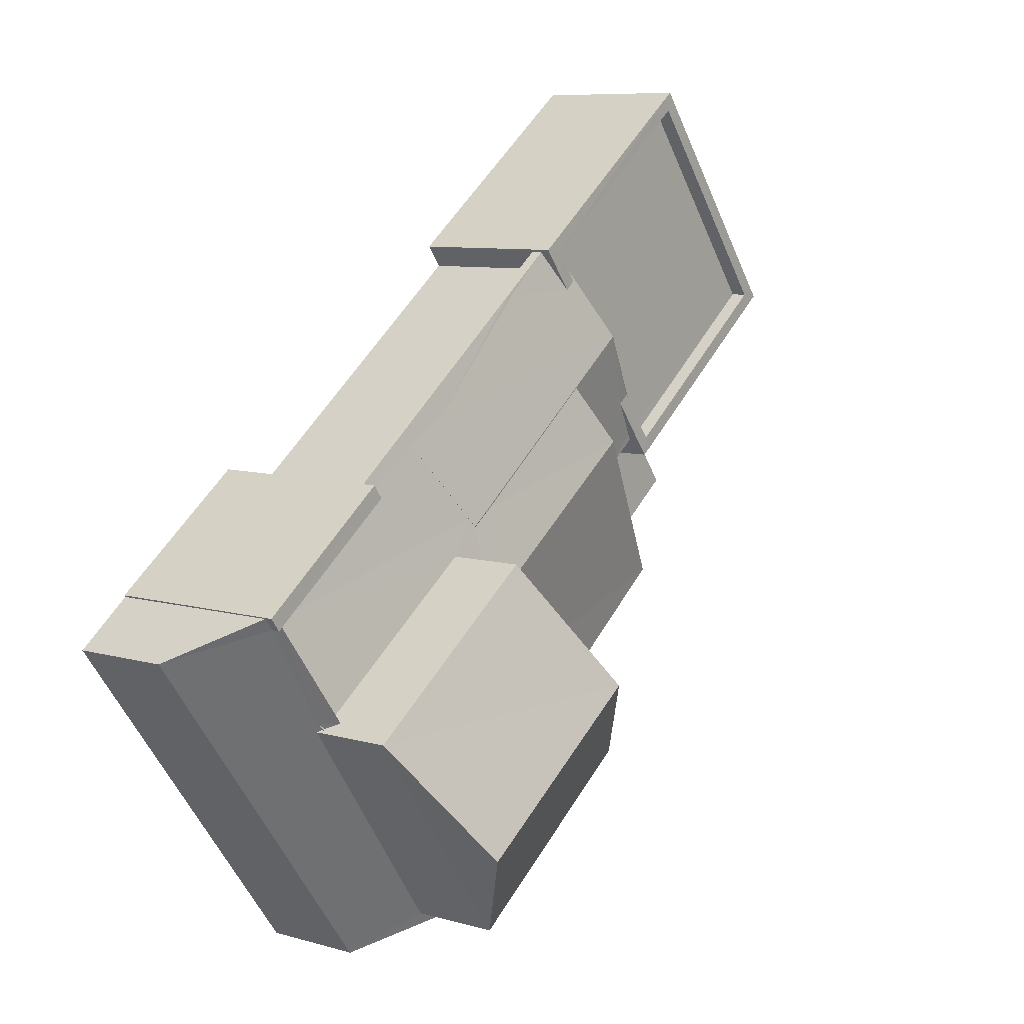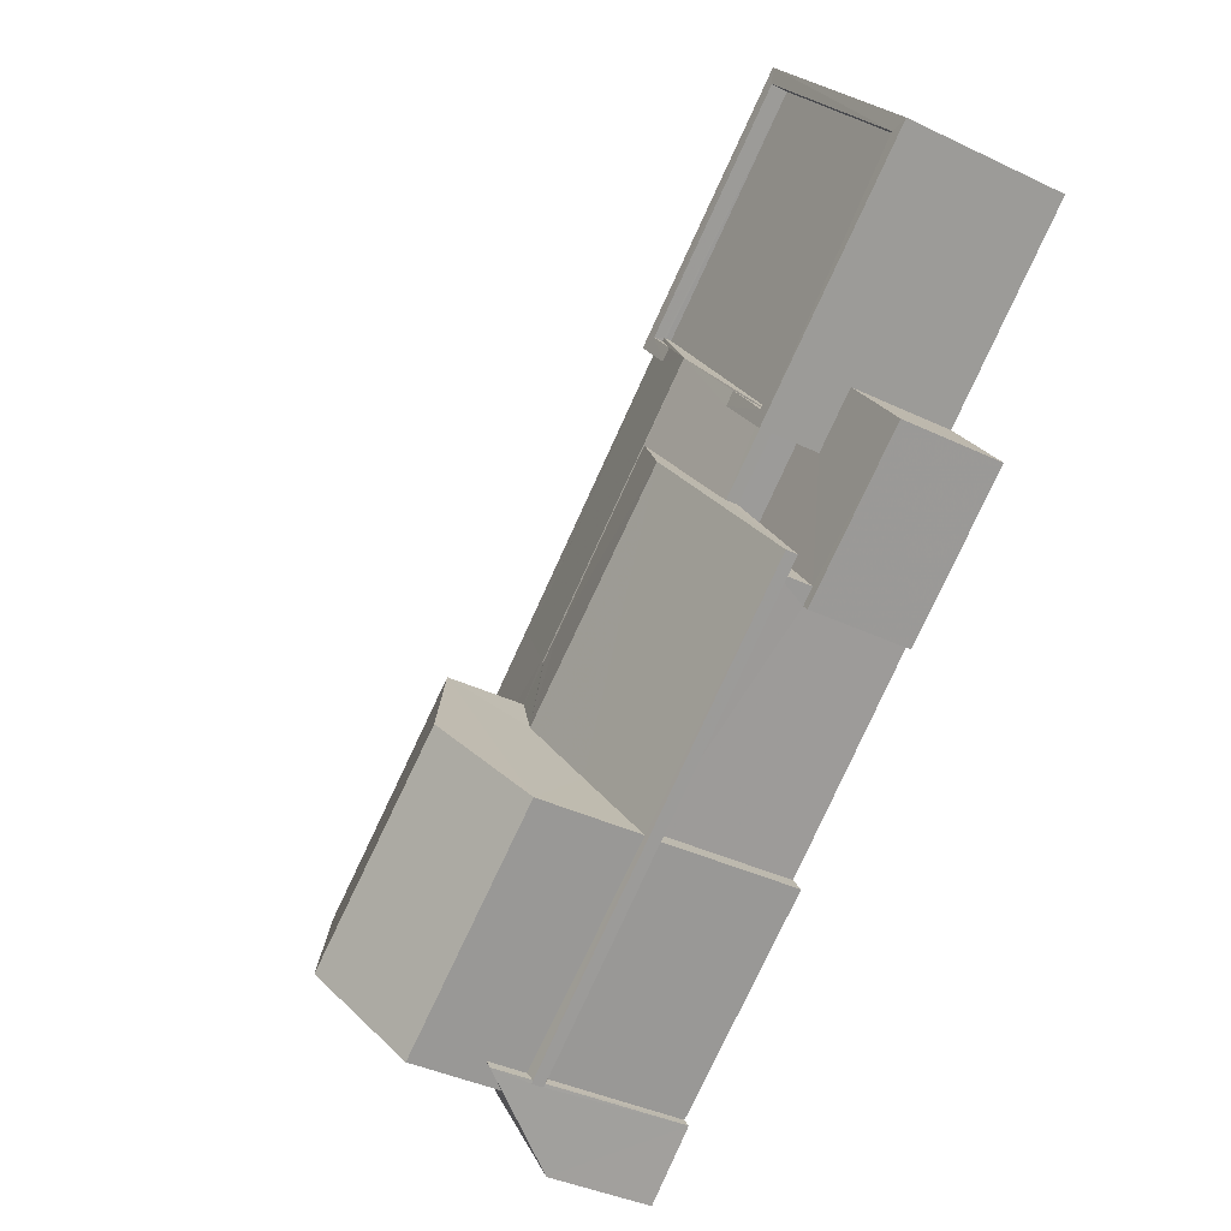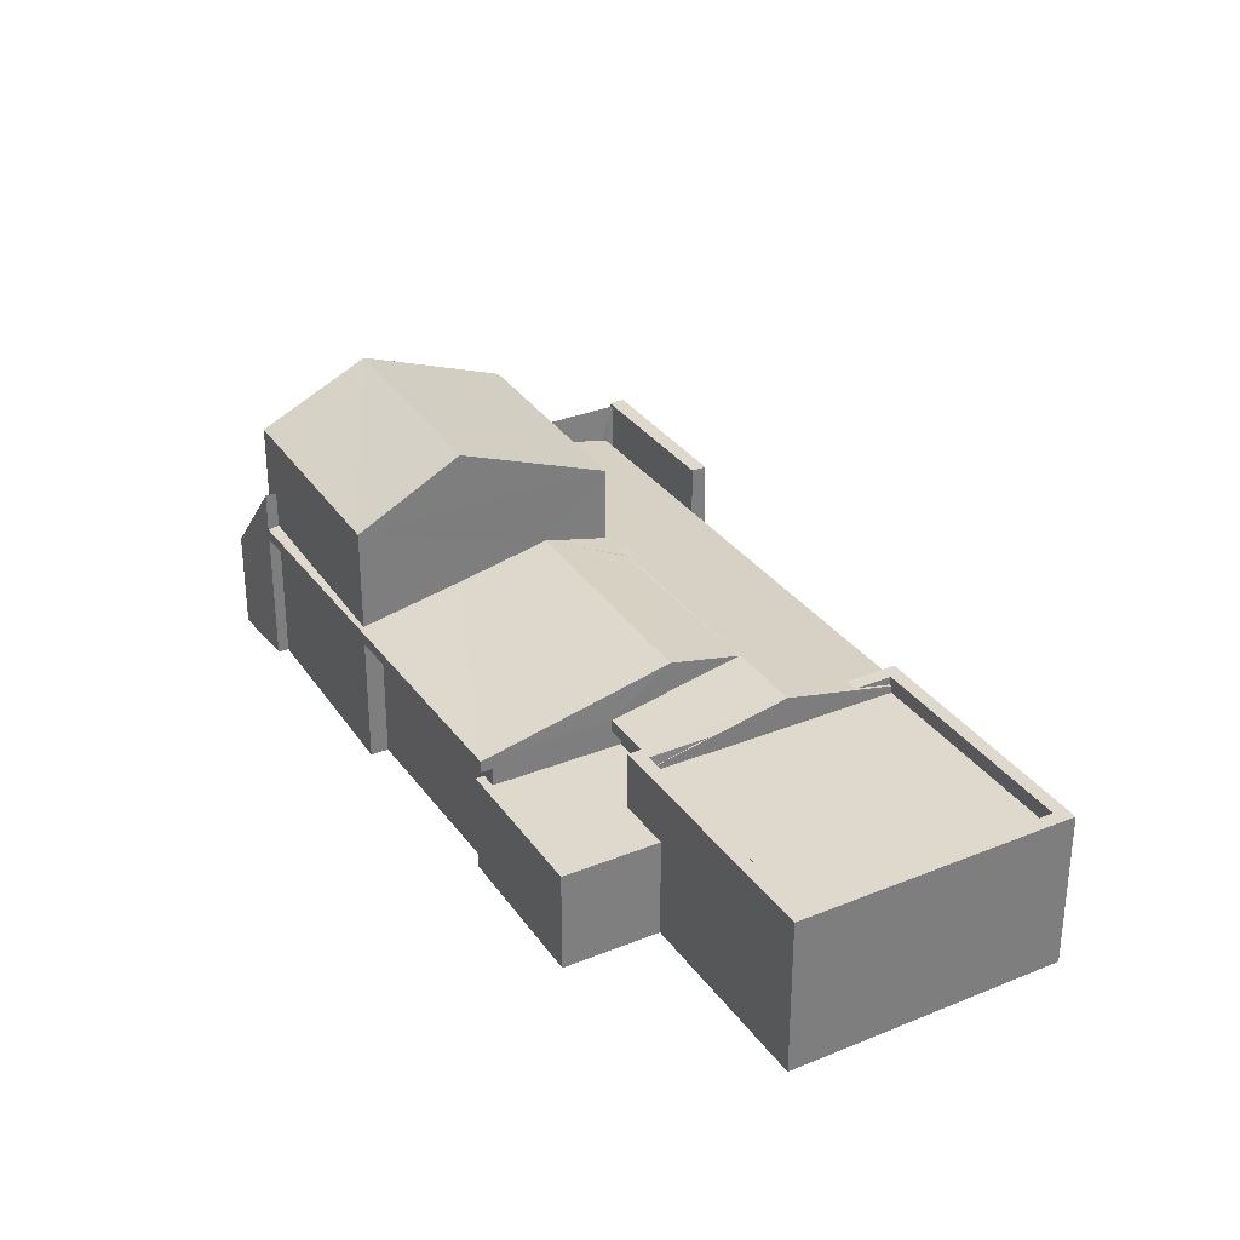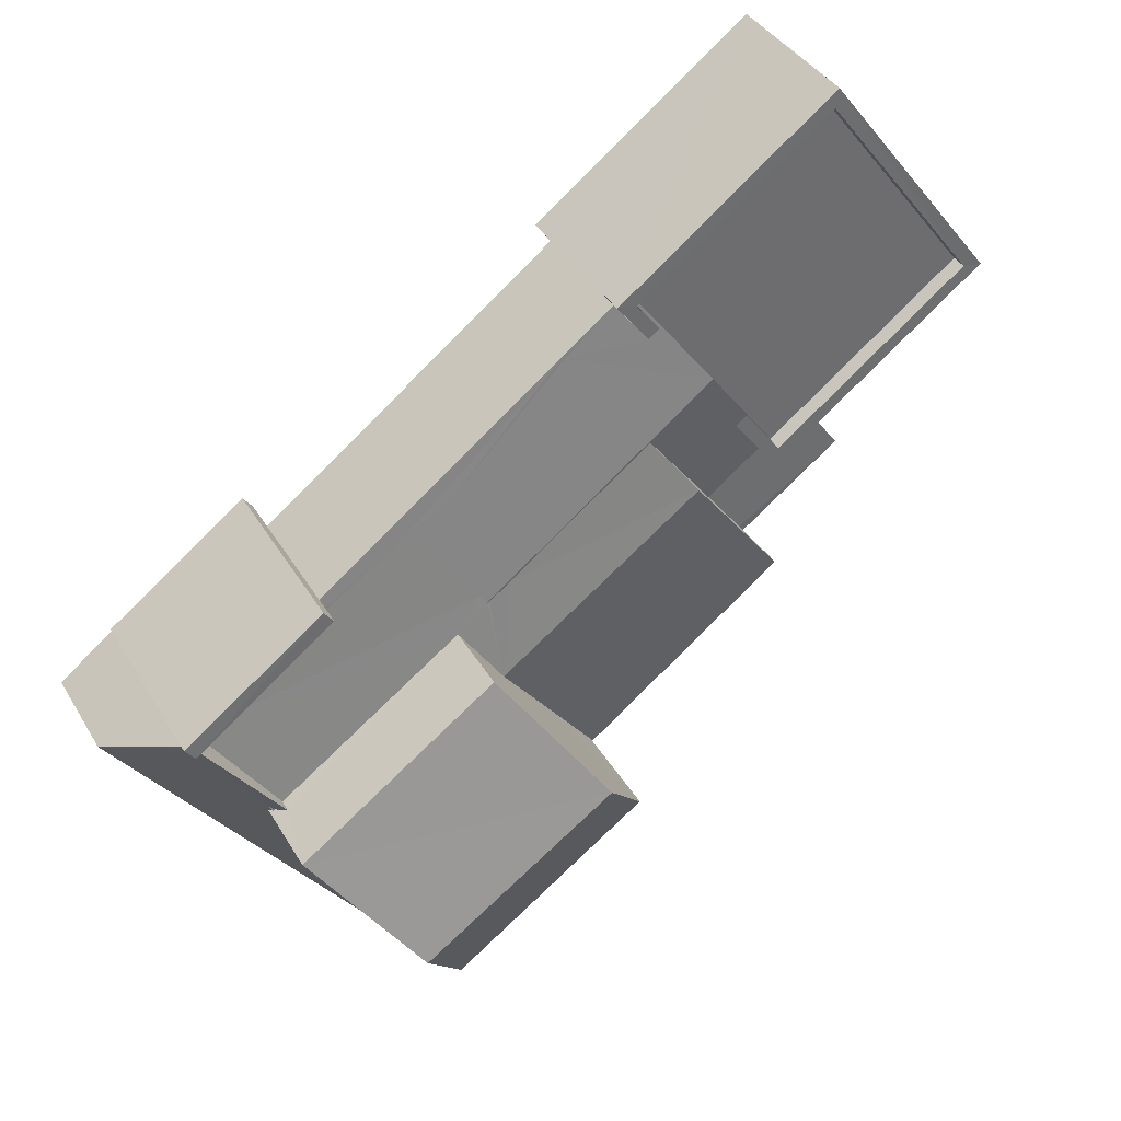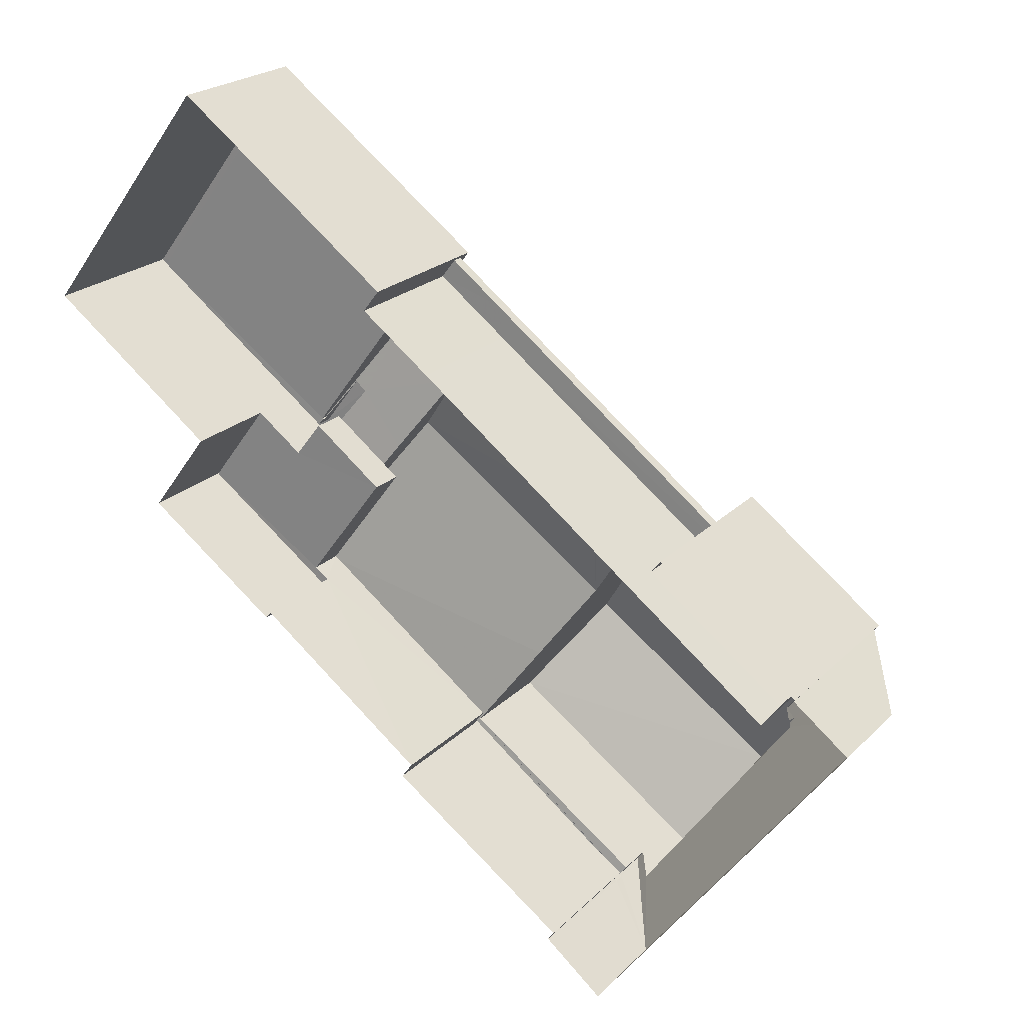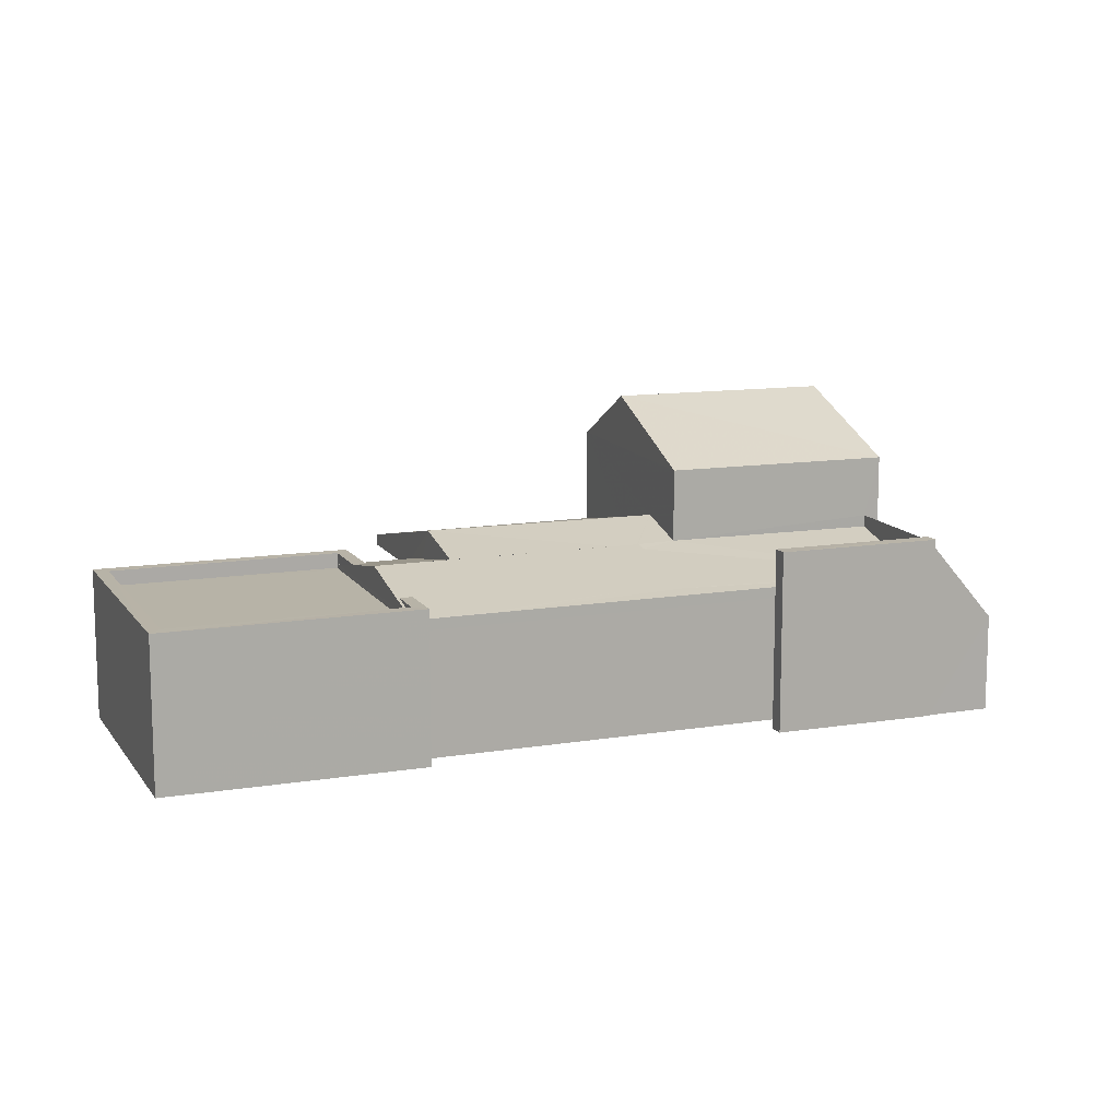
<metadata>
{"format":"obj","ext":"obj","renderer":"f3d","projection":"perspective","resolution":1024,"background":"white","views":[{"elev":8.4,"azim":-51.9,"up":"+Y"},{"elev":-37.9,"azim":58.4,"up":"+Y"},{"elev":32.0,"azim":97.4,"up":"+Z"},{"elev":38.2,"azim":-27.4,"up":"+Y"},{"elev":21.9,"azim":-148.7,"up":"+Y"},{"elev":12.6,"azim":-163.9,"up":"+Z"}]}
</metadata>
<code>
v -8.839e+04 -1.005e+05 2.708
v -8.839e+04 -1.005e+05 2.708
v -8.839e+04 -1.005e+05 2.708
v -8.839e+04 -1.005e+05 2.707
v -8.839e+04 -1.005e+05 2.706
v -8.84e+04 -1.005e+05 2.709
v -8.841e+04 -1.005e+05 2.708
v -8.841e+04 -1.005e+05 2.708
v -8.84e+04 -1.005e+05 2.709
v -8.84e+04 -1.005e+05 2.709
v -8.839e+04 -1.005e+05 2.708
v -8.84e+04 -1.005e+05 2.707
v -8.84e+04 -1.005e+05 2.706
v -8.841e+04 -1.005e+05 2.707
v -8.841e+04 -1.005e+05 2.707
v -8.84e+04 -1.005e+05 2.707
v -8.841e+04 -1.005e+05 2.707
v -8.84e+04 -1.005e+05 2.709
v -8.84e+04 -1.005e+05 2.709
v -8.84e+04 -1.005e+05 2.707
v -8.84e+04 -1.005e+05 2.707
v -8.84e+04 -1.005e+05 2.707
v -8.841e+04 -1.005e+05 5.706
v -8.841e+04 -1.005e+05 5.706
v -8.84e+04 -1.005e+05 5.705
v -8.84e+04 -1.005e+05 5.705
v -8.84e+04 -1.005e+05 5.705
v -8.84e+04 -1.005e+05 5.705
v -8.84e+04 -1.005e+05 5.705
v -8.84e+04 -1.005e+05 5.705
v -8.84e+04 -1.005e+05 5.707
v -8.84e+04 -1.005e+05 5.707
v -8.839e+04 -1.005e+05 5.706
v -8.84e+04 -1.005e+05 5.707
v -8.84e+04 -1.005e+05 5.707
v -8.839e+04 -1.005e+05 5.706
v -8.839e+04 -1.005e+05 5.706
v -8.839e+04 -1.005e+05 5.706
v -8.839e+04 -1.005e+05 5.706
v -8.839e+04 -1.005e+05 5.706
v -8.84e+04 -1.005e+05 5.707
v -8.84e+04 -1.005e+05 4.917
v -8.84e+04 -1.005e+05 6.826
v -8.84e+04 -1.005e+05 6.295
v -8.841e+04 -1.005e+05 4.915
v -8.84e+04 -1.005e+05 6.425
v -8.841e+04 -1.005e+05 6.672
v -8.841e+04 -1.005e+05 6.672
v -8.84e+04 -1.005e+05 6.518
v -8.84e+04 -1.005e+05 6.826
v -8.841e+04 -1.005e+05 6.826
v -8.84e+04 -1.005e+05 6.826
v -8.84e+04 -1.005e+05 6.557
v -8.84e+04 -1.005e+05 6.518
v -8.841e+04 -1.005e+05 6.856
v -8.84e+04 -1.005e+05 6.855
v -8.84e+04 -1.005e+05 6.855
v -8.841e+04 -1.005e+05 6.856
v -8.84e+04 -1.005e+05 5.955
v -8.84e+04 -1.005e+05 5.955
v -8.84e+04 -1.005e+05 5.969
v -8.84e+04 -1.005e+05 6.003
v -8.84e+04 -1.005e+05 6.19
v -8.84e+04 -1.005e+05 6.003
v -8.839e+04 -1.005e+05 6.55
v -8.84e+04 -1.005e+05 6.06
v -8.84e+04 -1.005e+05 6.19
v -8.84e+04 -1.005e+05 6.029
v -8.84e+04 -1.005e+05 6.551
v -8.839e+04 -1.005e+05 5.956
v -8.839e+04 -1.005e+05 5.956
v -8.839e+04 -1.005e+05 5.986
v -8.839e+04 -1.005e+05 6.122
v -8.839e+04 -1.005e+05 6.191
v -8.84e+04 -1.005e+05 6.545
v -8.84e+04 -1.005e+05 6.547
v -8.84e+04 -1.005e+05 6.546
v -8.839e+04 -1.005e+05 5.956
v -8.839e+04 -1.005e+05 6.191
v -8.839e+04 -1.005e+05 5.957
v -8.839e+04 -1.005e+05 5.956
v -8.84e+04 -1.005e+05 6.547
v -8.84e+04 -1.005e+05 6.488
v -8.839e+04 -1.005e+05 5.839
v -8.84e+04 -1.005e+05 5.84
v -8.839e+04 -1.005e+05 5.841
v -8.839e+04 -1.005e+05 5.84
v -8.839e+04 -1.005e+05 5.841
v -8.839e+04 -1.005e+05 5.841
v -8.839e+04 -1.005e+05 6.191
v -8.839e+04 -1.005e+05 6.191
v -8.839e+04 -1.005e+05 6.19
v -8.839e+04 -1.005e+05 6.19
v -8.84e+04 -1.005e+05 6.19
v -8.84e+04 -1.005e+05 6.19
v -8.839e+04 -1.005e+05 6.189
v -8.839e+04 -1.005e+05 6.189
v -8.839e+04 -1.005e+05 4.916
v -8.839e+04 -1.005e+05 4.916
v -8.839e+04 -1.005e+05 4.916
v -8.839e+04 -1.005e+05 4.916
v -8.839e+04 -1.005e+05 4.916
v -8.839e+04 -1.005e+05 4.916
v -8.839e+04 -1.005e+05 4.916
v -8.839e+04 -1.005e+05 4.916
v -8.839e+04 -1.005e+05 6.891
v -8.84e+04 -1.005e+05 6.891
v -8.84e+04 -1.005e+05 6.557
v -8.84e+04 -1.005e+05 6.557
v -8.841e+04 -1.005e+05 5.979
v -8.841e+04 -1.005e+05 5.956
v -8.84e+04 -1.005e+05 5.955
v -8.84e+04 -1.005e+05 6.442
v -8.839e+04 -1.005e+05 5.956
v -8.84e+04 -1.005e+05 5.979
v -8.84e+04 -1.005e+05 6.006
v -8.84e+04 -1.005e+05 5.958
v -8.84e+04 -1.005e+05 5.957
v -8.84e+04 -1.005e+05 6.557
v -8.84e+04 -1.005e+05 8.211
v -8.84e+04 -1.005e+05 9.466
v -8.84e+04 -1.005e+05 8.211
v -8.84e+04 -1.005e+05 9.467
v -8.84e+04 -1.005e+05 8.212
v -8.84e+04 -1.005e+05 8.212
v -8.84e+04 -1.005e+05 5.955
f 1 2 3
f 4 2 5
f 6 7 8
f 6 9 10
f 1 3 11
f 12 13 5
f 14 15 16
f 15 14 17
f 14 7 17
f 9 18 19
f 1 18 20
f 16 21 14
f 20 12 2
f 8 22 20
f 14 8 7
f 1 20 2
f 12 5 2
f 8 9 6
f 18 9 8
f 20 18 8
f 23 24 25
f 25 26 27
f 27 26 28
f 24 29 25
f 28 26 30
f 25 29 26
f 31 32 33
f 34 35 32
f 31 34 32
f 36 37 38
f 39 37 36
f 37 33 40
f 37 40 38
f 41 40 32
f 32 40 33
f 42 43 44
f 45 42 46
f 45 47 48
f 49 50 51
f 43 52 44
f 47 49 51
f 49 53 50
f 46 54 49
f 42 44 46
f 45 46 49
f 45 49 47
f 55 56 57
f 58 55 57
f 59 60 61
f 62 63 64
f 64 63 65
f 61 66 65
f 67 59 61
f 63 67 65
f 67 61 65
f 66 68 69
f 65 66 69
f 70 71 72
f 73 70 72
f 72 74 73
f 75 69 76
f 74 77 73
f 75 77 69
f 69 77 65
f 78 79 80
f 65 79 78
f 79 65 74
f 65 77 74
f 80 81 78
f 82 76 69
f 69 83 82
f 69 68 83
f 84 85 86
f 84 86 87
f 86 88 87
f 86 89 88
f 90 91 74
f 90 92 93
f 67 63 94
f 95 67 94
f 93 92 96
f 74 91 79
f 95 94 96
f 97 93 96
f 94 97 96
f 91 90 93
f 98 99 100
f 101 102 100
f 103 102 101
f 100 99 104
f 101 104 105
f 101 100 104
f 77 75 106
f 75 107 106
f 108 109 110
f 109 107 82
f 109 83 110
f 75 76 107
f 82 83 109
f 82 107 76
f 110 83 68
f 110 68 111
f 68 112 111
f 66 61 112
f 68 66 112
f 106 113 114
f 106 107 113
f 115 116 117
f 113 115 114
f 118 114 115
f 118 115 117
f 53 49 119
f 120 121 122
f 123 121 120
f 121 123 124
f 124 123 125
f 123 120 125
f 17 7 45
f 48 17 45
f 23 8 24
f 108 110 50
f 8 14 24
f 50 110 51
f 24 14 51
f 111 24 51
f 110 111 51
f 10 42 6
f 118 43 42
f 117 43 118
f 10 34 31
f 31 118 42
f 10 31 42
f 34 10 9
f 35 34 9
f 6 45 7
f 6 42 45
f 116 52 43
f 117 116 43
f 51 14 21
f 21 56 51
f 51 55 47
f 56 55 51
f 15 57 16
f 15 58 57
f 57 56 21
f 16 57 21
f 47 55 48
f 17 48 15
f 15 48 58
f 48 55 58
f 126 65 78
f 126 64 65
f 28 12 20
f 27 28 20
f 102 36 38
f 102 103 36
f 60 59 30
f 26 60 30
f 85 126 78
f 86 85 78
f 70 39 71
f 70 37 39
f 89 86 78
f 81 89 78
f 64 94 62
f 94 64 97
f 85 84 126
f 84 97 64
f 126 84 64
f 97 84 87
f 93 97 87
f 91 87 88
f 91 93 87
f 88 89 81
f 88 81 91
f 80 79 91
f 81 80 91
f 63 62 94
f 96 4 5
f 96 92 4
f 90 105 92
f 92 105 4
f 90 101 105
f 4 105 2
f 95 96 5
f 13 95 5
f 12 30 13
f 13 30 95
f 59 67 95
f 12 28 30
f 30 59 95
f 39 101 90
f 90 74 72
f 103 101 39
f 36 103 39
f 39 90 71
f 71 90 72
f 104 99 11
f 3 104 11
f 98 11 99
f 98 1 11
f 105 104 3
f 2 105 3
f 54 119 49
f 61 60 112
f 70 73 106
f 70 106 114
f 73 77 106
f 20 22 25
f 27 20 25
f 100 40 98
f 1 98 18
f 18 98 41
f 98 40 41
f 8 23 25
f 22 8 25
f 100 38 40
f 100 102 38
f 24 111 112
f 29 24 112
f 33 70 114
f 33 37 70
f 112 26 29
f 112 60 26
f 118 31 33
f 114 118 33
f 9 19 32
f 35 9 32
f 41 19 18
f 41 32 19
f 125 52 124
f 124 52 115
f 44 52 125
f 115 52 116
f 121 124 122
f 46 125 120
f 46 44 125
f 108 50 109
f 109 50 122
f 46 120 119
f 54 46 119
f 50 120 122
f 53 119 50
f 119 120 50
f 109 122 107
f 122 124 107
f 124 115 113
f 107 124 113

</code>
